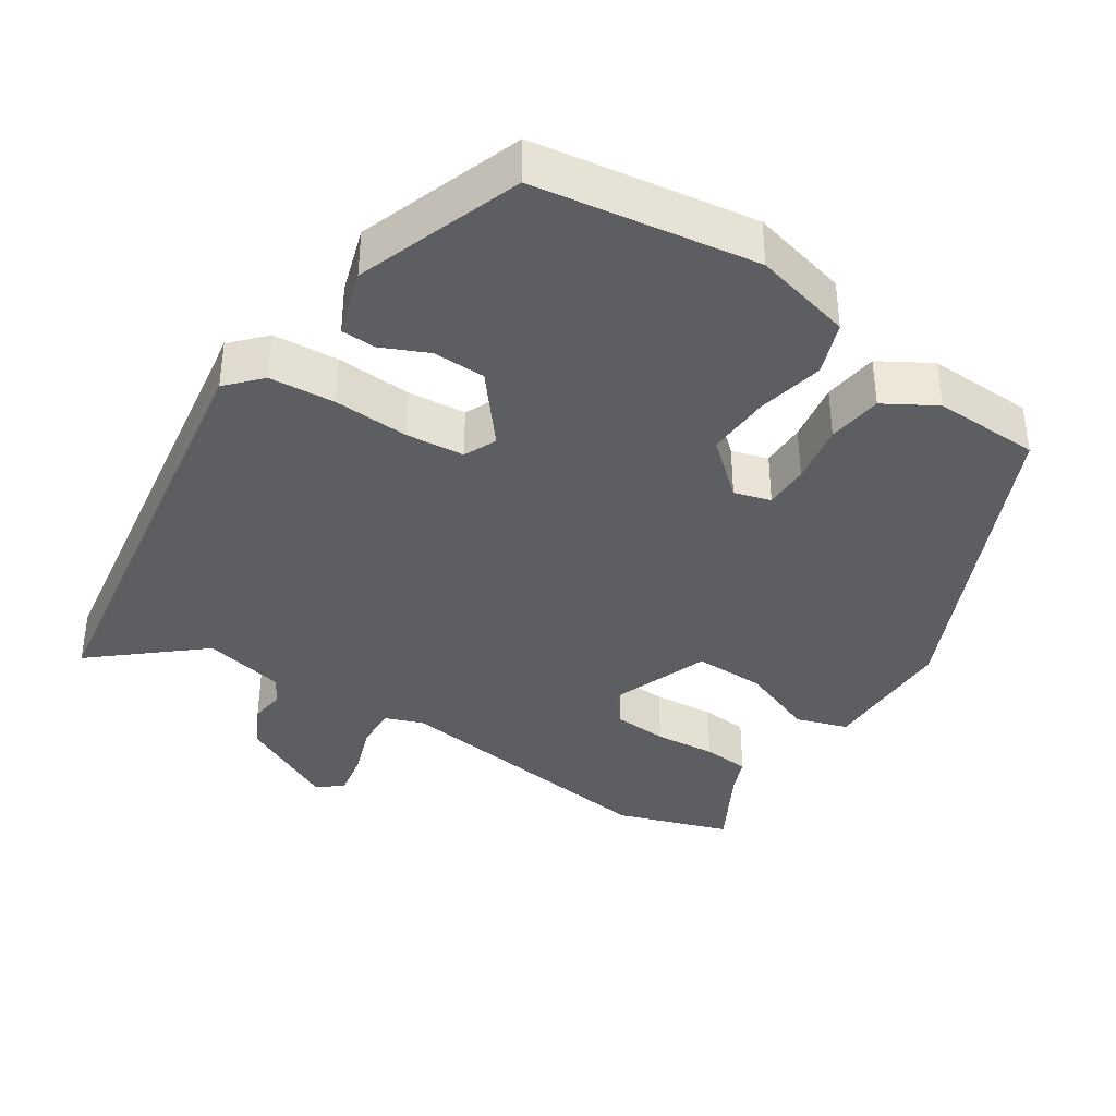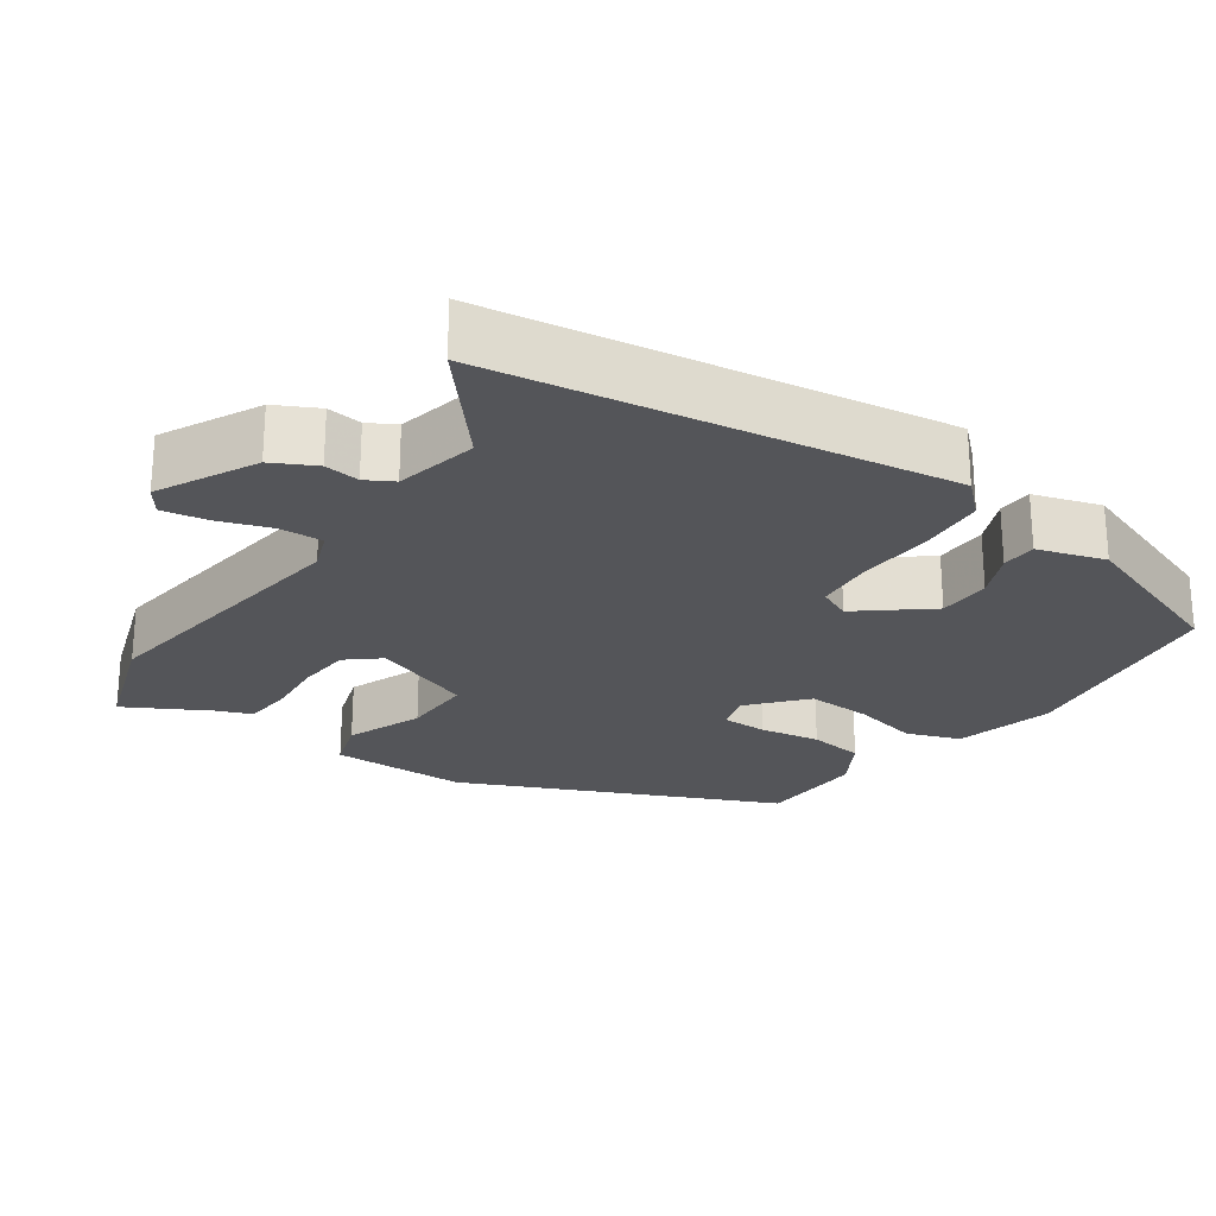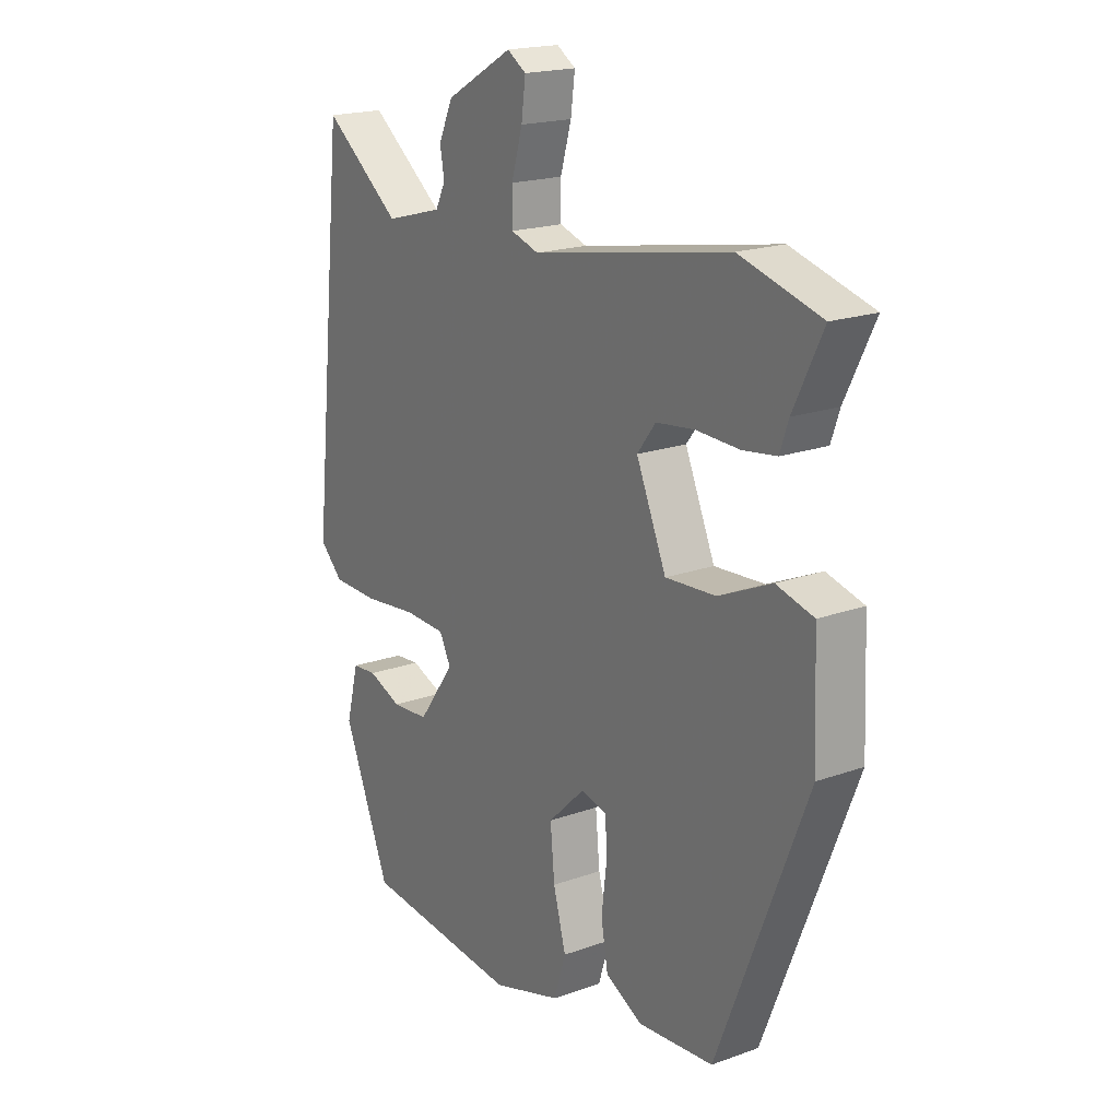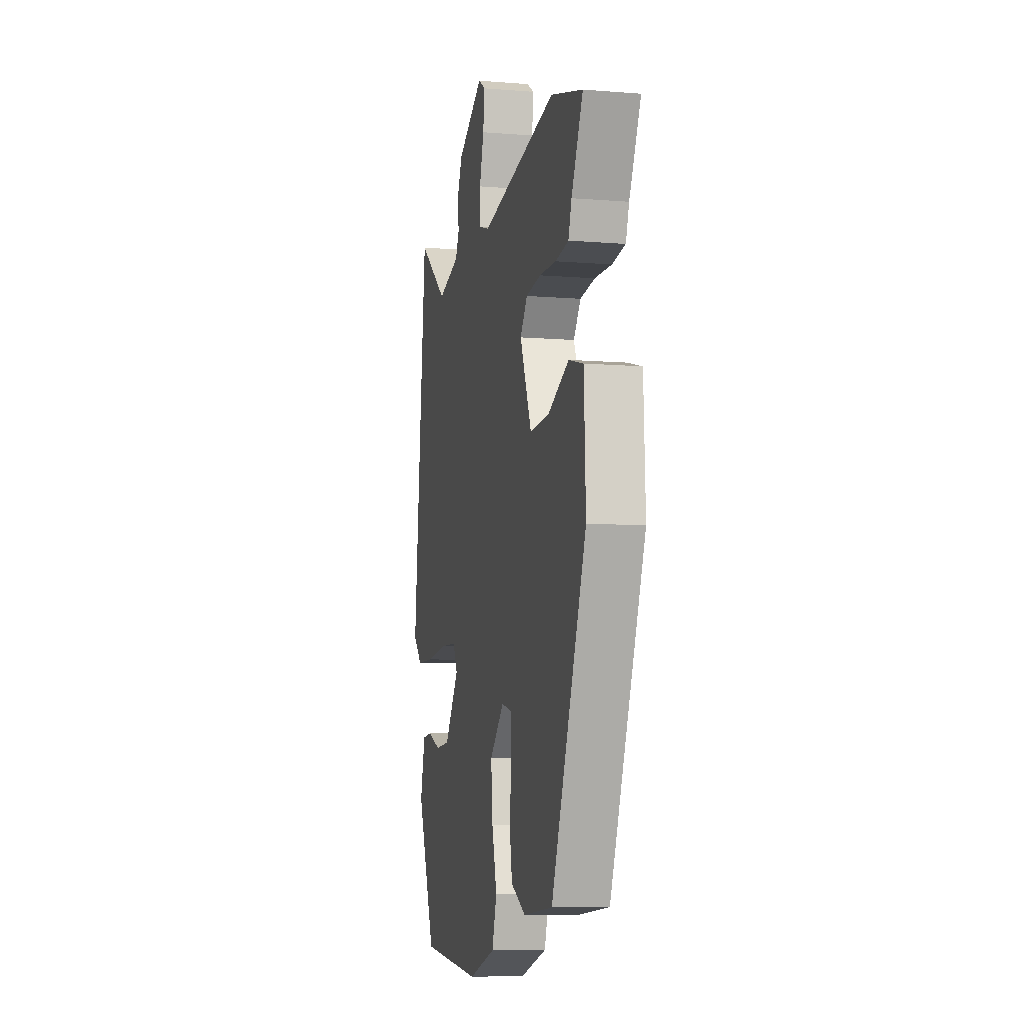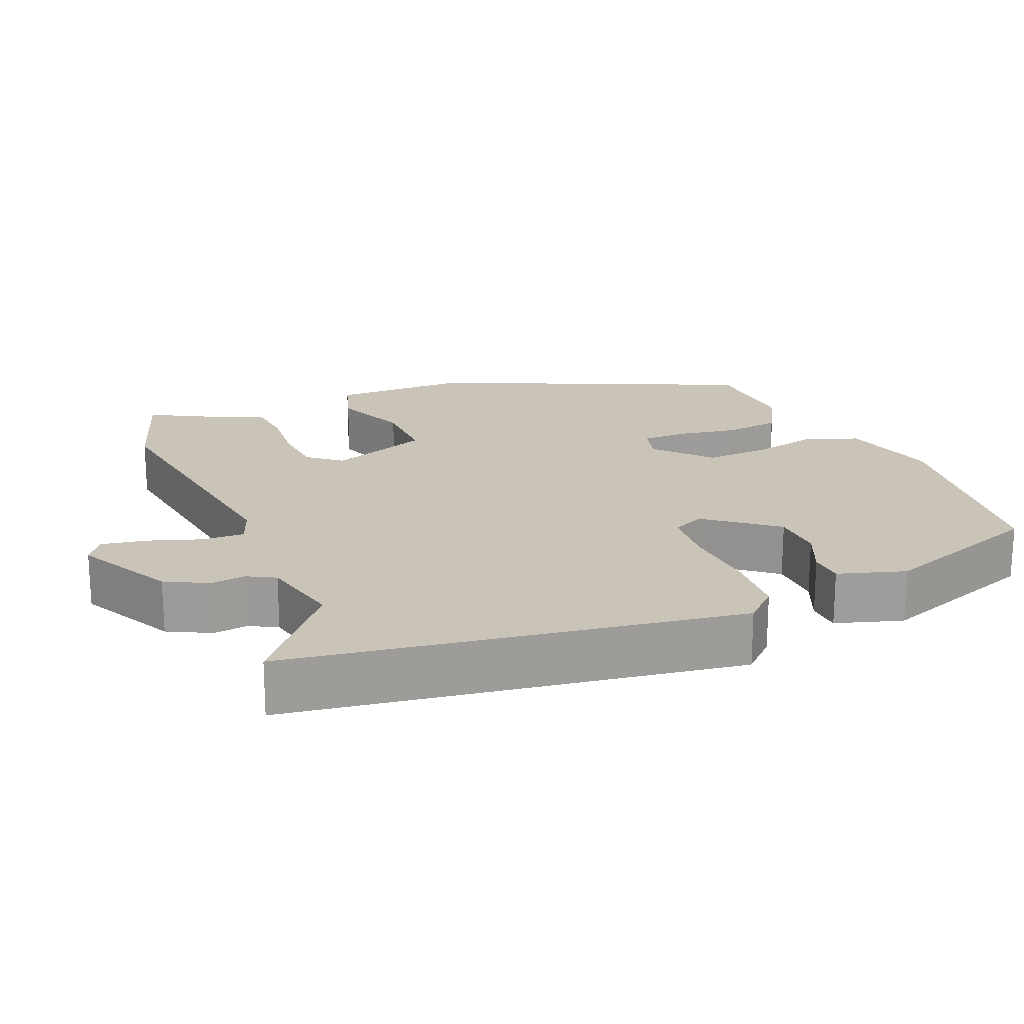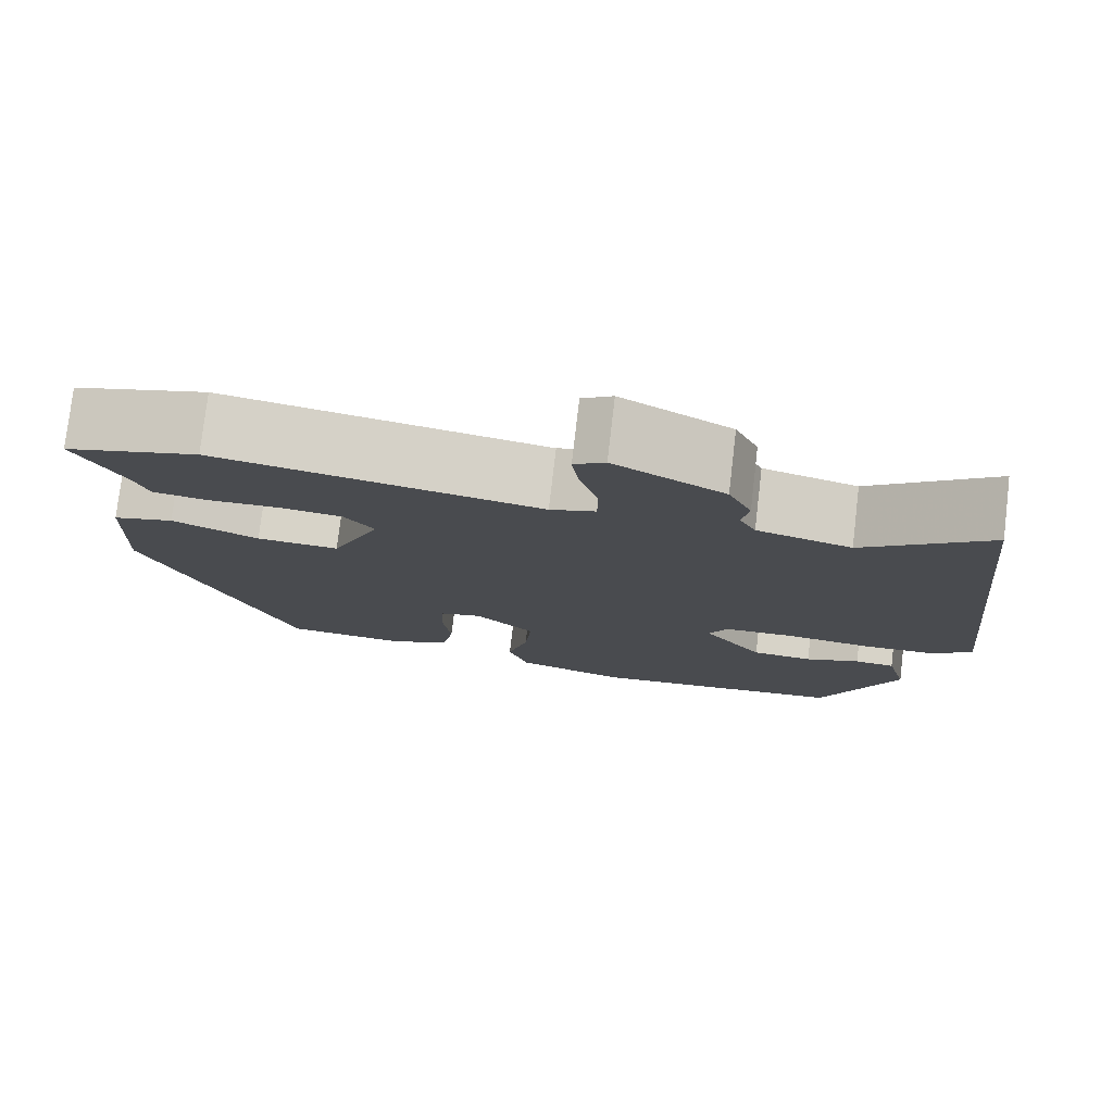
<metadata>
{"format":"obj","ext":"obj","renderer":"f3d","projection":"perspective","resolution":1024,"background":"white","views":[{"elev":-38.0,"azim":149.7,"up":"+Y"},{"elev":-24.6,"azim":57.8,"up":"+Y"},{"elev":19.1,"azim":-124.2,"up":"+Z"},{"elev":-8.3,"azim":-102.5,"up":"+Z"},{"elev":19.9,"azim":69.9,"up":"+Y"},{"elev":77.5,"azim":6.7,"up":"+Z"}]}
</metadata>
<code>
v -0.368 0.07 -0.446
v -0.538 0.07 -0.017
v -0.53 0.07 0.168
v -0.459 0.07 0.187
v -0.358 0.07 0.142
v -0.262 0.07 0.136
v -0.205 0.07 0.269
v -0.24 0.07 0.315
v -0.313 0.07 0.324
v -0.396 0.07 0.321
v -0.46 0.07 0.33
v -0.476 0.07 0.377
v -0.532 0.07 0.491
v -0.377 0.07 0.535
v 0 0.07 0.466
v 0.053 0.07 0.483
v 0.053 0.07 0.541
v 0.032 0.07 0.613
v 0.024 0.07 0.674
v 0.06 0.07 0.697
v 0.188 0.07 0.624
v 0.215 0.07 0.565
v 0.207 0.07 0.518
v 0.226 0.07 0.48
v 0.336 0.07 0.45
v 0.483 0.07 0.563
v 0.547 0.07 -0.048
v 0.503 0.07 -0.091
v 0.414 0.07 -0.093
v 0.312 0.07 -0.082
v 0.233 0.07 -0.085
v 0.211 0.07 -0.128
v 0.281 0.07 -0.224
v 0.352 0.07 -0.229
v 0.416 0.07 -0.204
v 0.463 0.07 -0.208
v 0.487 0.07 -0.3
v 0.397 0.07 -0.519
v 0.096 0.07 -0.548
v -0.036 0.07 -0.508
v -0.059 0.07 -0.435
v -0.035 0.07 -0.346
v -0.027 0.07 -0.259
v -0.097 0.07 -0.192
v -0.147 0.07 -0.204
v -0.15 0.07 -0.265
v -0.14 0.07 -0.347
v -0.153 0.07 -0.421
v -0.224 0.07 -0.458
v -0.368 0 -0.446
v -0.538 0 -0.017
v -0.53 0 0.168
v -0.459 0 0.187
v -0.358 0 0.142
v -0.262 0 0.136
v -0.205 0 0.269
v -0.24 0 0.315
v -0.313 0 0.324
v -0.396 0 0.321
v -0.46 0 0.33
v -0.476 0 0.377
v -0.532 0 0.491
v -0.377 0 0.535
v 0 0 0.466
v 0.053 0 0.483
v 0.053 0 0.541
v 0.032 0 0.613
v 0.024 0 0.674
v 0.06 0 0.697
v 0.188 0 0.624
v 0.215 0 0.565
v 0.207 0 0.518
v 0.226 0 0.48
v 0.336 0 0.45
v 0.483 0 0.563
v 0.547 0 -0.048
v 0.503 0 -0.091
v 0.414 0 -0.093
v 0.312 0 -0.082
v 0.233 0 -0.085
v 0.211 0 -0.128
v 0.281 0 -0.224
v 0.352 0 -0.229
v 0.416 0 -0.204
v 0.463 0 -0.208
v 0.487 0 -0.3
v 0.397 0 -0.519
v 0.096 0 -0.548
v -0.036 0 -0.508
v -0.059 0 -0.435
v -0.035 0 -0.346
v -0.027 0 -0.259
v -0.097 0 -0.192
v -0.147 0 -0.204
v -0.15 0 -0.265
v -0.14 0 -0.347
v -0.153 0 -0.421
v -0.224 0 -0.458
f 3 4 5
f 2 3 5
f 1 2 5
f 49 1 5
f 48 49 5
f 47 48 5
f 46 47 5
f 45 46 5 6
f 44 45 6 7
f 43 44 7
f 40 41 42
f 39 40 42
f 38 39 42
f 37 38 42
f 36 37 42
f 34 35 36
f 34 36 42
f 33 34 42 43
f 28 29 30
f 27 28 30
f 26 27 30
f 25 26 30
f 24 25 30 31
f 23 24 31 32
f 21 22 23
f 20 21 23
f 19 20 23
f 18 19 23
f 17 18 23
f 16 17 23 32
f 12 13 14 15
f 11 12 15
f 10 11 15
f 9 10 15
f 8 9 15 16
f 7 8 16 32
f 7 32 33 43
f 54 53 52
f 54 52 51
f 54 51 50
f 54 50 98
f 54 98 97
f 54 97 96
f 54 96 95
f 55 54 95 94
f 56 55 94 93
f 56 93 92
f 91 90 89
f 91 89 88
f 91 88 87
f 91 87 86
f 91 86 85
f 85 84 83
f 91 85 83
f 92 91 83 82
f 79 78 77
f 79 77 76
f 79 76 75
f 79 75 74
f 80 79 74 73
f 81 80 73 72
f 72 71 70
f 72 70 69
f 72 69 68
f 72 68 67
f 72 67 66
f 81 72 66 65
f 64 63 62 61
f 64 61 60
f 64 60 59
f 64 59 58
f 65 64 58 57
f 81 65 57 56
f 92 82 81 56
f 1 50 51 2
f 2 51 52 3
f 3 52 53 4
f 4 53 54 5
f 5 54 55 6
f 6 55 56 7
f 7 56 57 8
f 8 57 58 9
f 9 58 59 10
f 10 59 60 11
f 11 60 61 12
f 12 61 62 13
f 13 62 63 14
f 14 63 64 15
f 15 64 65 16
f 16 65 66 17
f 17 66 67 18
f 18 67 68 19
f 19 68 69 20
f 20 69 70 21
f 21 70 71 22
f 22 71 72 23
f 23 72 73 24
f 24 73 74 25
f 25 74 75 26
f 26 75 76 27
f 27 76 77 28
f 28 77 78 29
f 29 78 79 30
f 30 79 80 31
f 31 80 81 32
f 32 81 82 33
f 33 82 83 34
f 34 83 84 35
f 35 84 85 36
f 36 85 86 37
f 37 86 87 38
f 38 87 88 39
f 39 88 89 40
f 40 89 90 41
f 41 90 91 42
f 42 91 92 43
f 43 92 93 44
f 44 93 94 45
f 45 94 95 46
f 46 95 96 47
f 47 96 97 48
f 48 97 98 49
f 49 98 50 1

</code>
